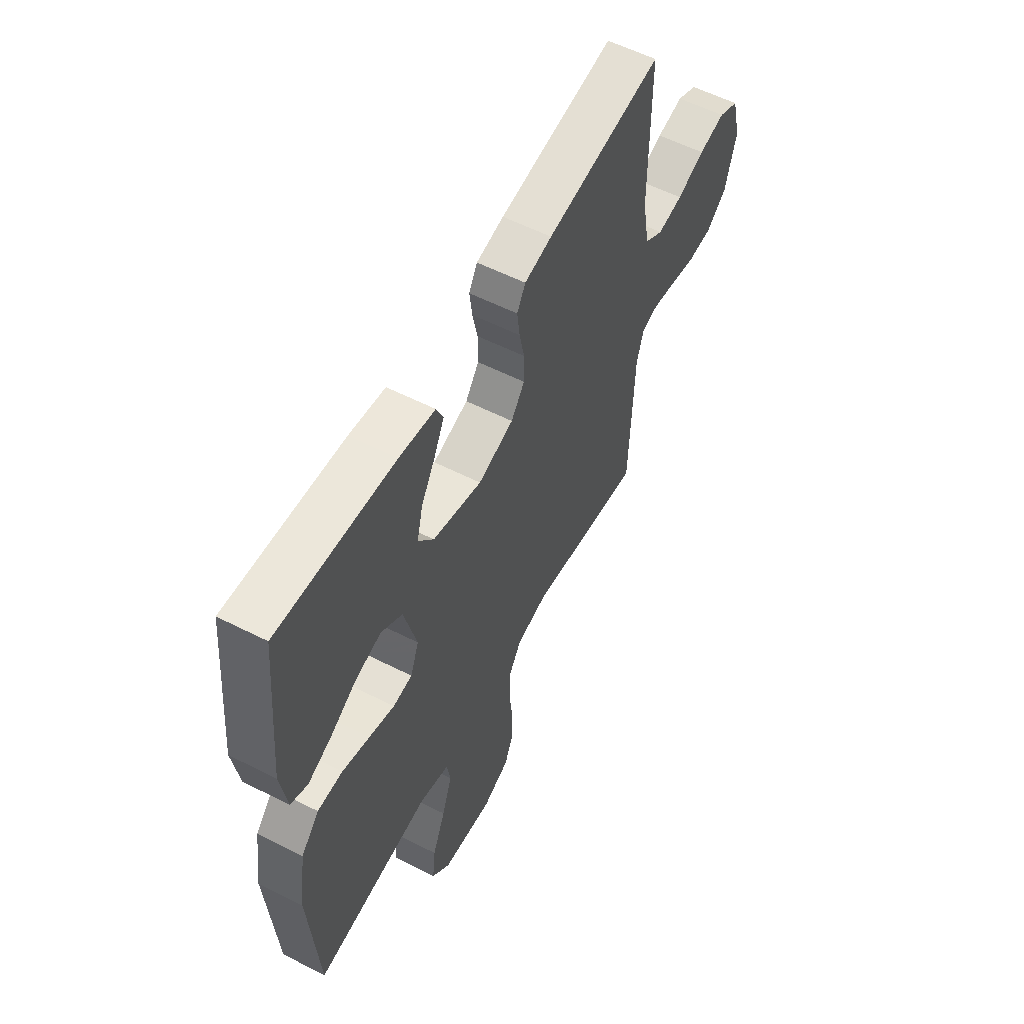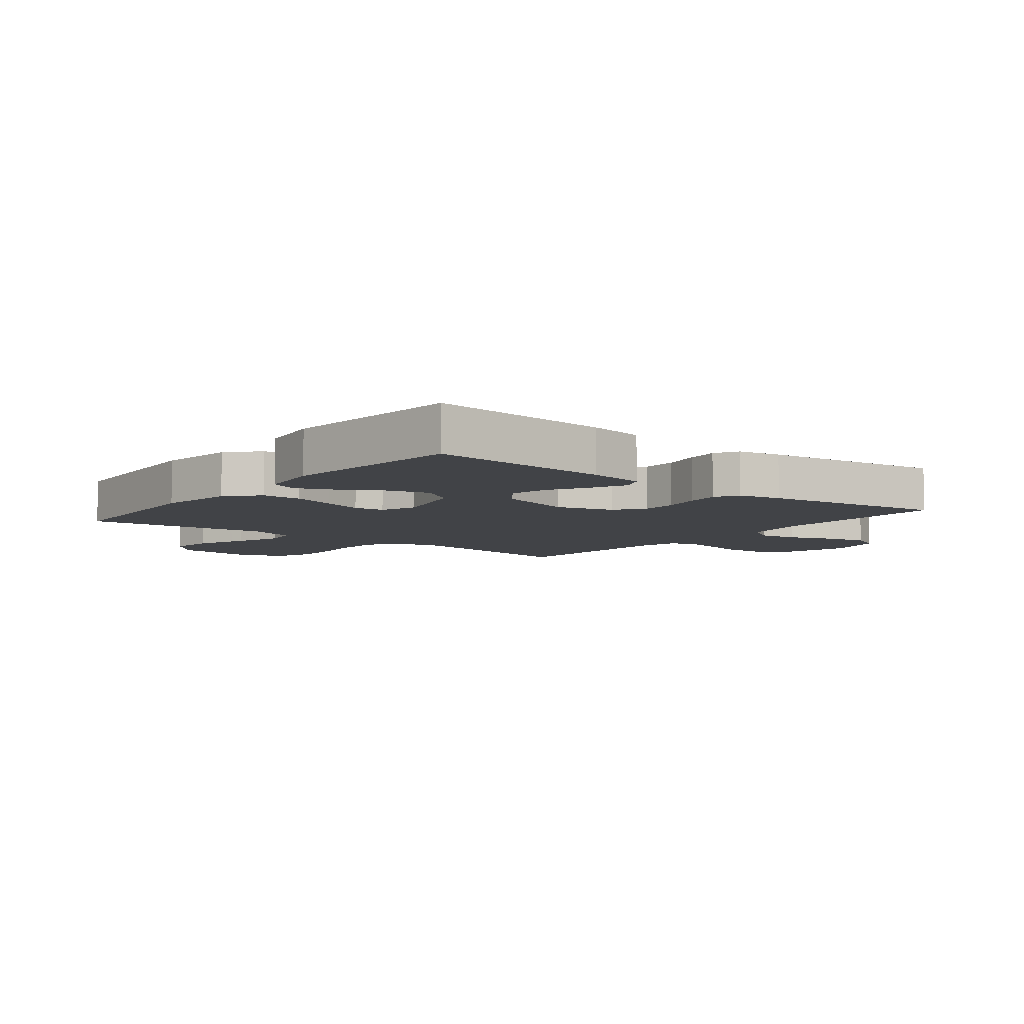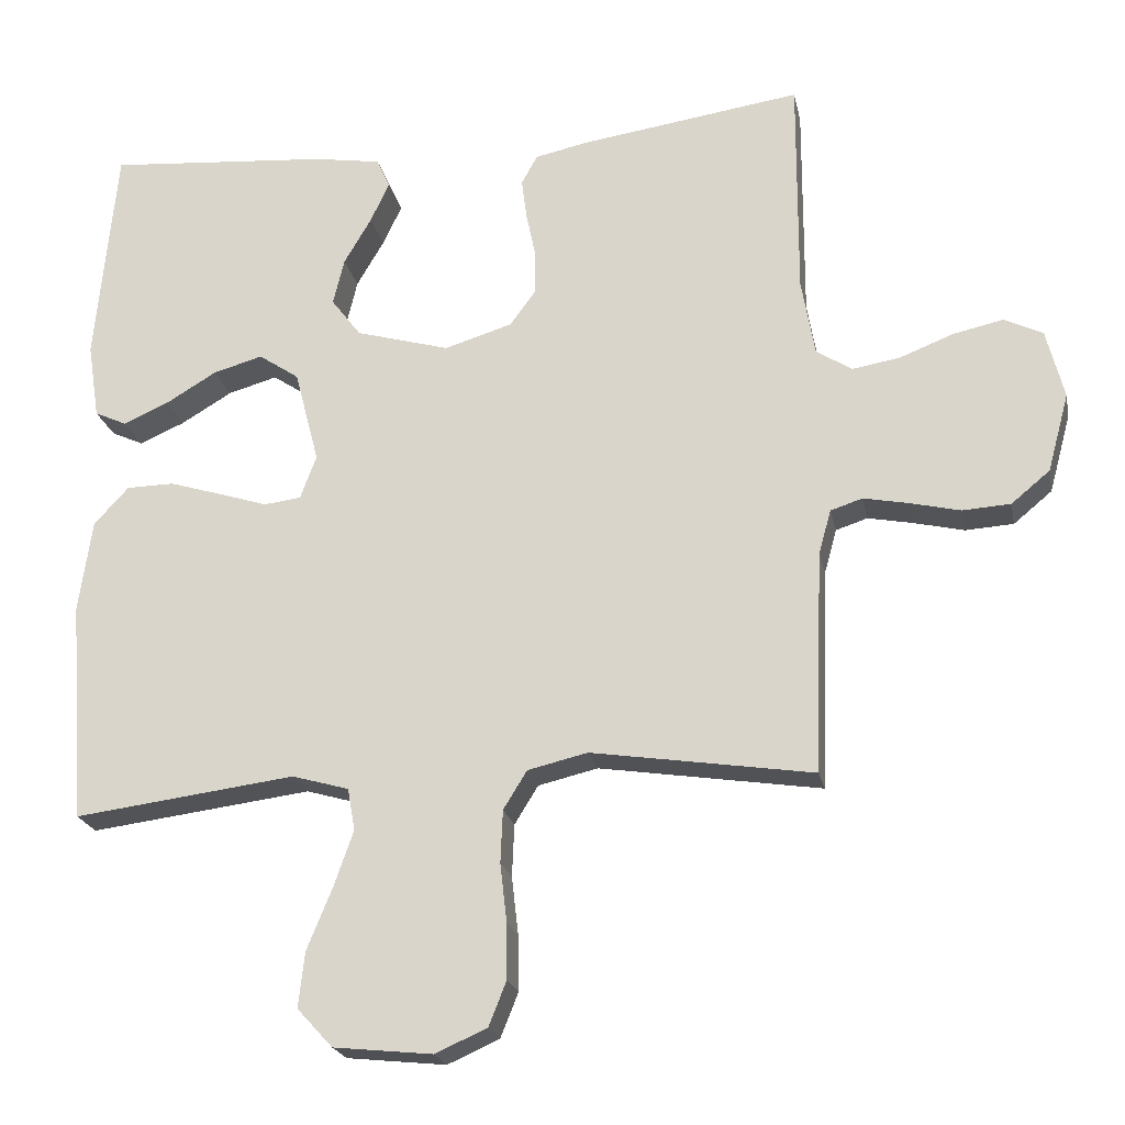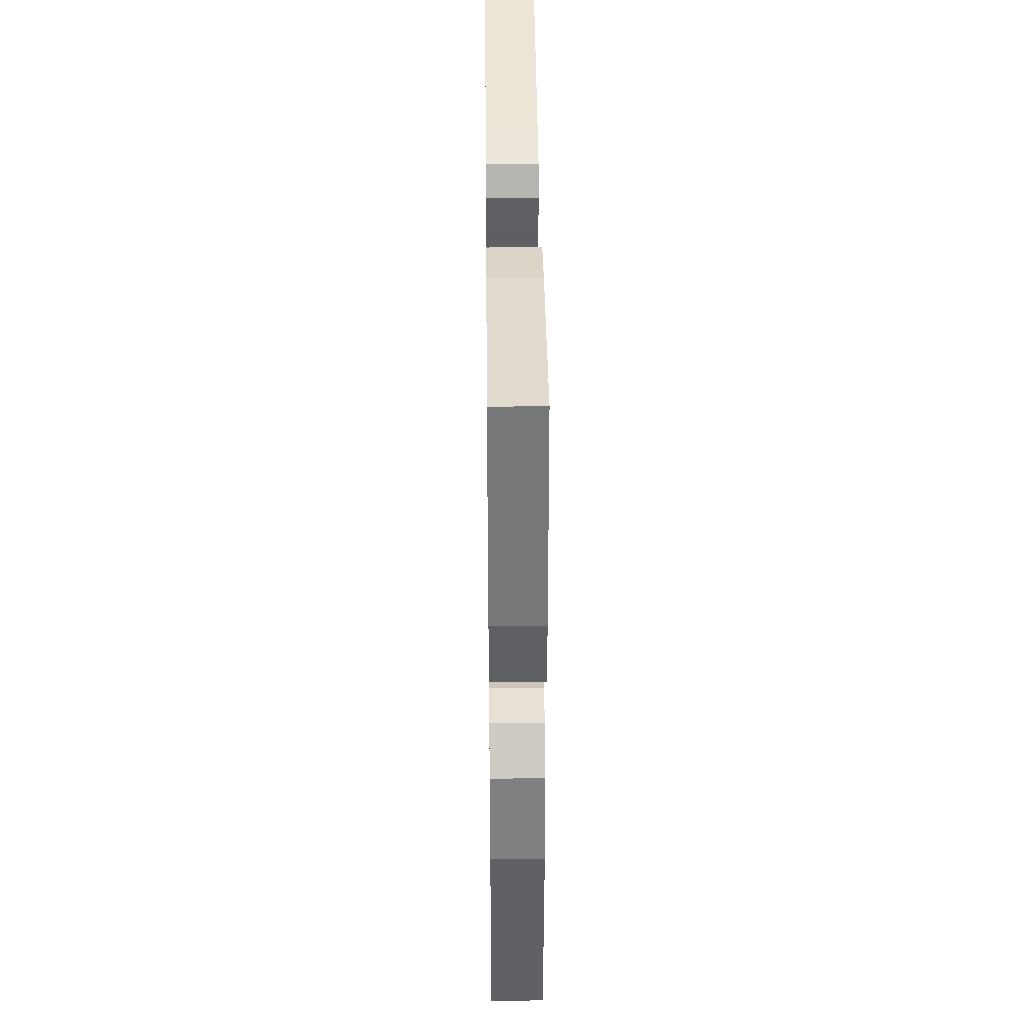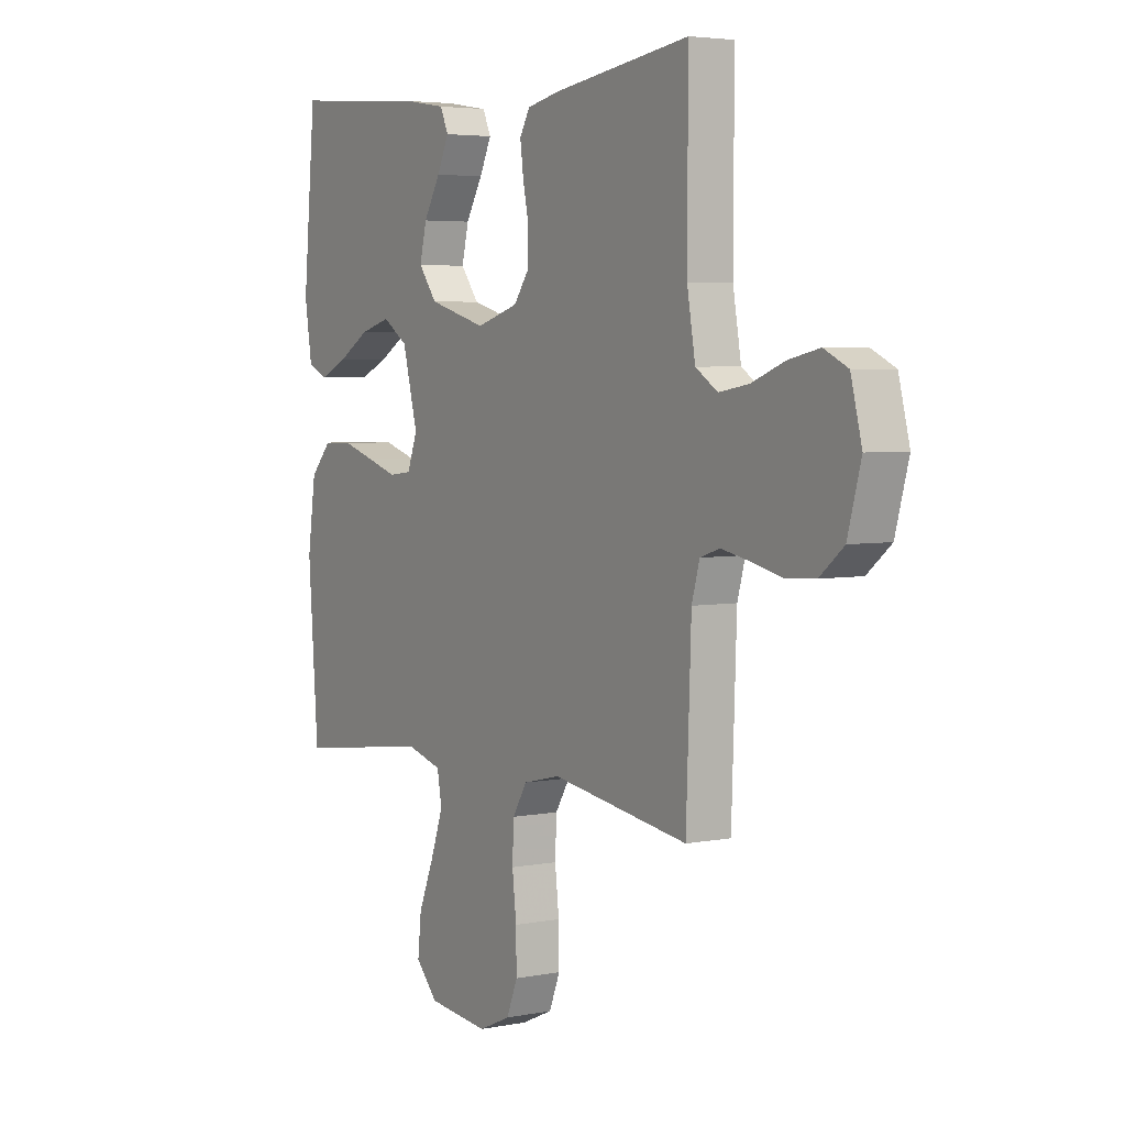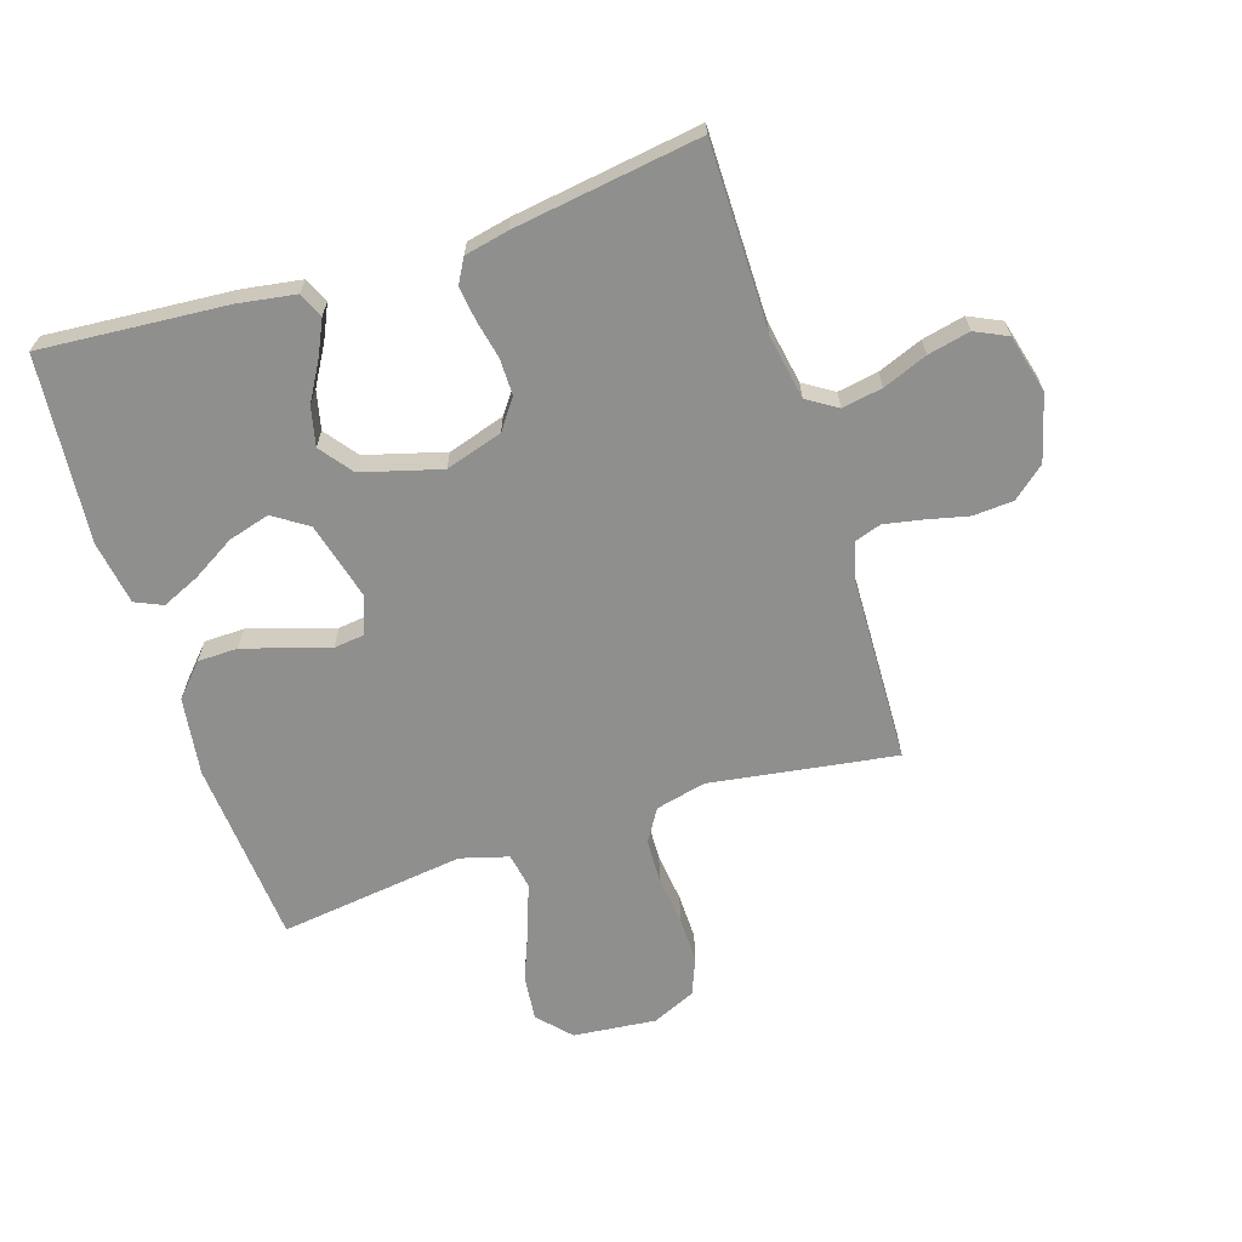
<metadata>
{"format":"obj","ext":"obj","renderer":"f3d","projection":"perspective","resolution":1024,"background":"white","views":[{"elev":57.6,"azim":-62.2,"up":"+Z"},{"elev":-7.0,"azim":-38.6,"up":"+Y"},{"elev":-21.6,"azim":11.4,"up":"+Z"},{"elev":38.3,"azim":-90.6,"up":"+Z"},{"elev":4.3,"azim":57.5,"up":"+Z"},{"elev":-65.3,"azim":18.0,"up":"+Y"}]}
</metadata>
<code>
v -0.5 0.07 0.5
v -0.2 0.07 0.476
v -0.107 0.07 0.461
v -0.089 0.07 0.421
v -0.115 0.07 0.366
v -0.152 0.07 0.303
v -0.167 0.07 0.24
v -0.127 0.07 0.187
v 0 0.07 0.151
v 0.092 0.07 0.179
v 0.127 0.07 0.227
v 0.127 0.07 0.286
v 0.114 0.07 0.348
v 0.107 0.07 0.403
v 0.129 0.07 0.442
v 0.2 0.07 0.457
v 0.5 0.07 0.5
v 0.499 0.07 0.2
v 0.517 0.07 0.096
v 0.565 0.07 0.065
v 0.63 0.07 0.076
v 0.702 0.07 0.104
v 0.77 0.07 0.119
v 0.822 0.07 0.094
v 0.846 0.07 0
v 0.817 0.07 -0.106
v 0.765 0.07 -0.149
v 0.7 0.07 -0.153
v 0.632 0.07 -0.137
v 0.571 0.07 -0.125
v 0.528 0.07 -0.139
v 0.511 0.07 -0.2
v 0.5 0.07 -0.5
v 0.2 0.07 -0.454
v 0.119 0.07 -0.473
v 0.087 0.07 -0.525
v 0.084 0.07 -0.596
v 0.093 0.07 -0.675
v 0.094 0.07 -0.75
v 0.07 0.07 -0.81
v 0 0.07 -0.841
v -0.134 0.07 -0.827
v -0.182 0.07 -0.775
v -0.174 0.07 -0.701
v -0.14 0.07 -0.618
v -0.113 0.07 -0.541
v -0.123 0.07 -0.484
v -0.2 0.07 -0.462
v -0.5 0.07 -0.5
v -0.522 0.07 -0.2
v -0.504 0.07 -0.074
v -0.457 0.07 -0.023
v -0.392 0.07 -0.022
v -0.321 0.07 -0.044
v -0.255 0.07 -0.065
v -0.205 0.07 -0.059
v -0.183 0.07 0
v -0.216 0.07 0.127
v -0.271 0.07 0.164
v -0.338 0.07 0.145
v -0.407 0.07 0.104
v -0.468 0.07 0.077
v -0.512 0.07 0.097
v -0.528 0.07 0.2
v -0.5 0 0.5
v -0.2 0 0.476
v -0.107 0 0.461
v -0.089 0 0.421
v -0.115 0 0.366
v -0.152 0 0.303
v -0.167 0 0.24
v -0.127 0 0.187
v 0 0 0.151
v 0.092 0 0.179
v 0.127 0 0.227
v 0.127 0 0.286
v 0.114 0 0.348
v 0.107 0 0.403
v 0.129 0 0.442
v 0.2 0 0.457
v 0.5 0 0.5
v 0.499 0 0.2
v 0.517 0 0.096
v 0.565 0 0.065
v 0.63 0 0.076
v 0.702 0 0.104
v 0.77 0 0.119
v 0.822 0 0.094
v 0.846 0 0
v 0.817 0 -0.106
v 0.765 0 -0.149
v 0.7 0 -0.153
v 0.632 0 -0.137
v 0.571 0 -0.125
v 0.528 0 -0.139
v 0.511 0 -0.2
v 0.5 0 -0.5
v 0.2 0 -0.454
v 0.119 0 -0.473
v 0.087 0 -0.525
v 0.084 0 -0.596
v 0.093 0 -0.675
v 0.094 0 -0.75
v 0.07 0 -0.81
v 0 0 -0.841
v -0.134 0 -0.827
v -0.182 0 -0.775
v -0.174 0 -0.701
v -0.14 0 -0.618
v -0.113 0 -0.541
v -0.123 0 -0.484
v -0.2 0 -0.462
v -0.5 0 -0.5
v -0.522 0 -0.2
v -0.504 0 -0.074
v -0.457 0 -0.023
v -0.392 0 -0.022
v -0.321 0 -0.044
v -0.255 0 -0.065
v -0.205 0 -0.059
v -0.183 0 0
v -0.216 0 0.127
v -0.271 0 0.164
v -0.338 0 0.145
v -0.407 0 0.104
v -0.468 0 0.077
v -0.512 0 0.097
v -0.528 0 0.2
f 60 61 62 63
f 59 60 63 64
f 52 53 54 55
f 50 51 52 55
f 48 49 50 55
f 47 48 55 56
f 42 43 44 45
f 42 45 46
f 41 42 46
f 40 41 46 47
f 37 38 39 40
f 36 37 40 47
f 32 33 34
f 31 32 34 35
f 26 27 28 29
f 26 29 30
f 25 26 30
f 24 25 30 31
f 21 22 23 24
f 20 21 24 31
f 15 16 17 18
f 15 18 19
f 12 13 14 15
f 11 12 15 19
f 10 11 19 20
f 3 4 5 6
f 1 2 3 6
f 59 64 1 6
f 58 59 6 7
f 57 58 7 8
f 36 47 56 57
f 35 36 57 8
f 31 35 8 9
f 9 10 20 31
f 127 126 125 124
f 128 127 124 123
f 119 118 117 116
f 119 116 115 114
f 119 114 113 112
f 120 119 112 111
f 109 108 107 106
f 110 109 106
f 110 106 105
f 111 110 105 104
f 104 103 102 101
f 111 104 101 100
f 98 97 96
f 99 98 96 95
f 93 92 91 90
f 94 93 90
f 94 90 89
f 95 94 89 88
f 88 87 86 85
f 95 88 85 84
f 82 81 80 79
f 83 82 79
f 79 78 77 76
f 83 79 76 75
f 84 83 75 74
f 70 69 68 67
f 70 67 66 65
f 70 65 128 123
f 71 70 123 122
f 72 71 122 121
f 121 120 111 100
f 72 121 100 99
f 73 72 99 95
f 95 84 74 73
f 1 65 66 2
f 2 66 67 3
f 3 67 68 4
f 4 68 69 5
f 5 69 70 6
f 6 70 71 7
f 7 71 72 8
f 8 72 73 9
f 9 73 74 10
f 10 74 75 11
f 11 75 76 12
f 12 76 77 13
f 13 77 78 14
f 14 78 79 15
f 15 79 80 16
f 16 80 81 17
f 17 81 82 18
f 18 82 83 19
f 19 83 84 20
f 20 84 85 21
f 21 85 86 22
f 22 86 87 23
f 23 87 88 24
f 24 88 89 25
f 25 89 90 26
f 26 90 91 27
f 27 91 92 28
f 28 92 93 29
f 29 93 94 30
f 30 94 95 31
f 31 95 96 32
f 32 96 97 33
f 33 97 98 34
f 34 98 99 35
f 35 99 100 36
f 36 100 101 37
f 37 101 102 38
f 38 102 103 39
f 39 103 104 40
f 40 104 105 41
f 41 105 106 42
f 42 106 107 43
f 43 107 108 44
f 44 108 109 45
f 45 109 110 46
f 46 110 111 47
f 47 111 112 48
f 48 112 113 49
f 49 113 114 50
f 50 114 115 51
f 51 115 116 52
f 52 116 117 53
f 53 117 118 54
f 54 118 119 55
f 55 119 120 56
f 56 120 121 57
f 57 121 122 58
f 58 122 123 59
f 59 123 124 60
f 60 124 125 61
f 61 125 126 62
f 62 126 127 63
f 63 127 128 64
f 64 128 65 1

</code>
